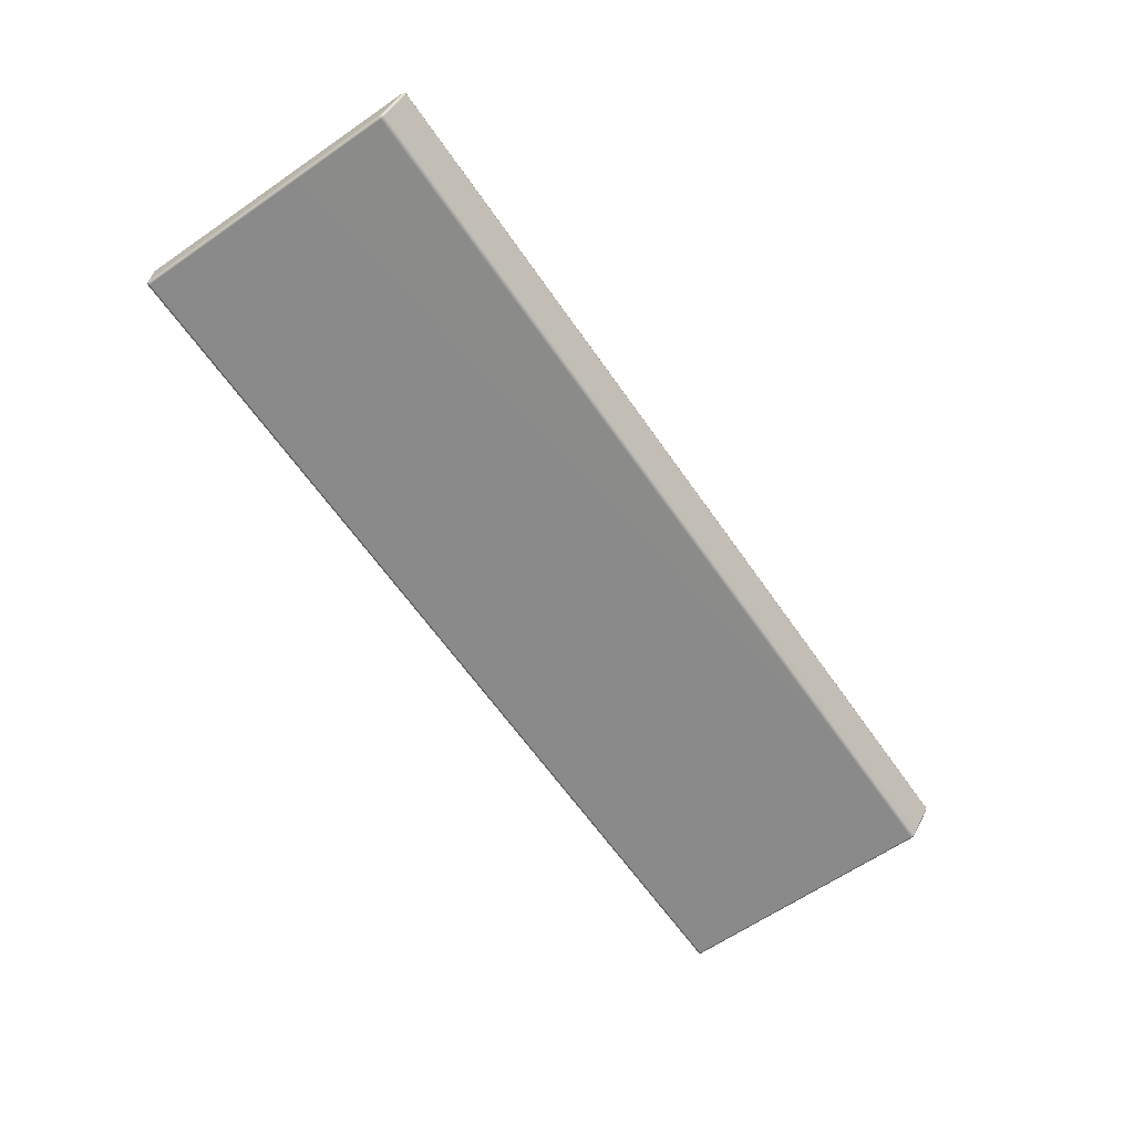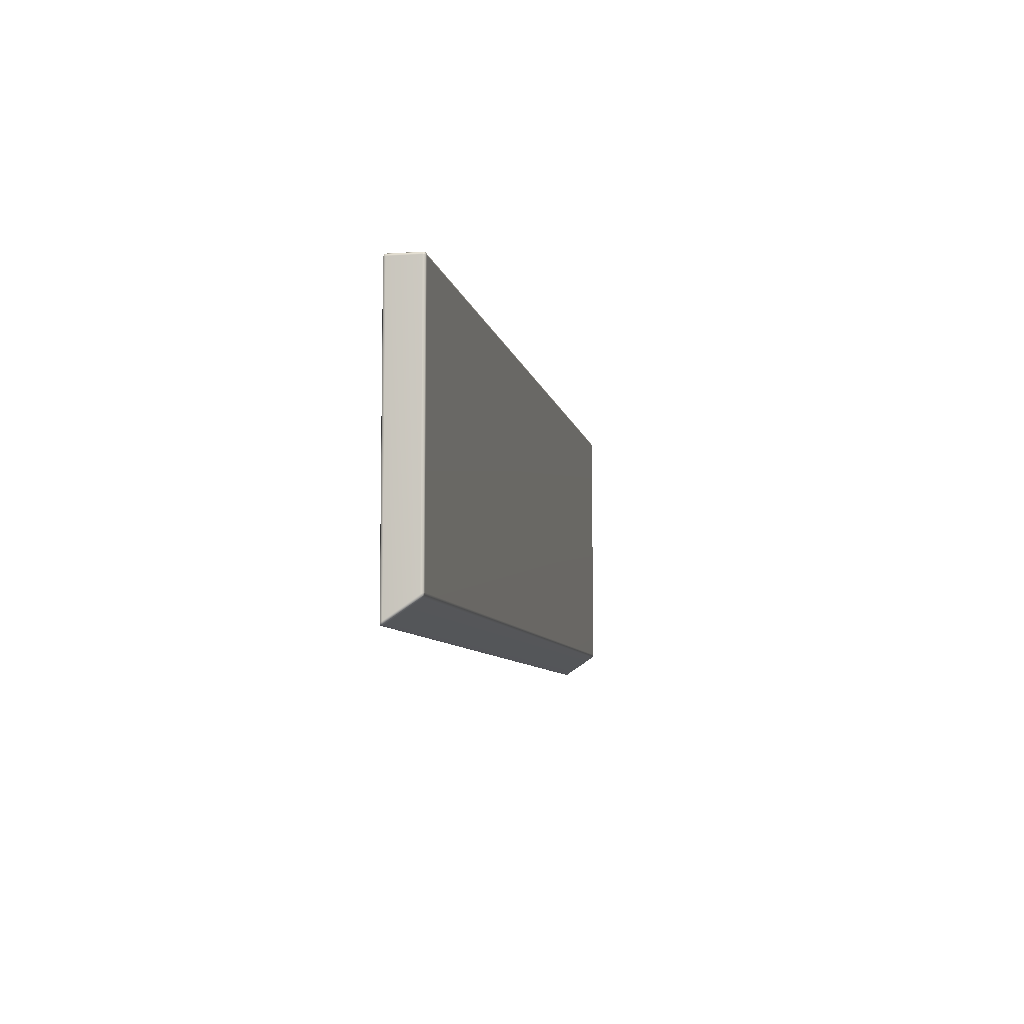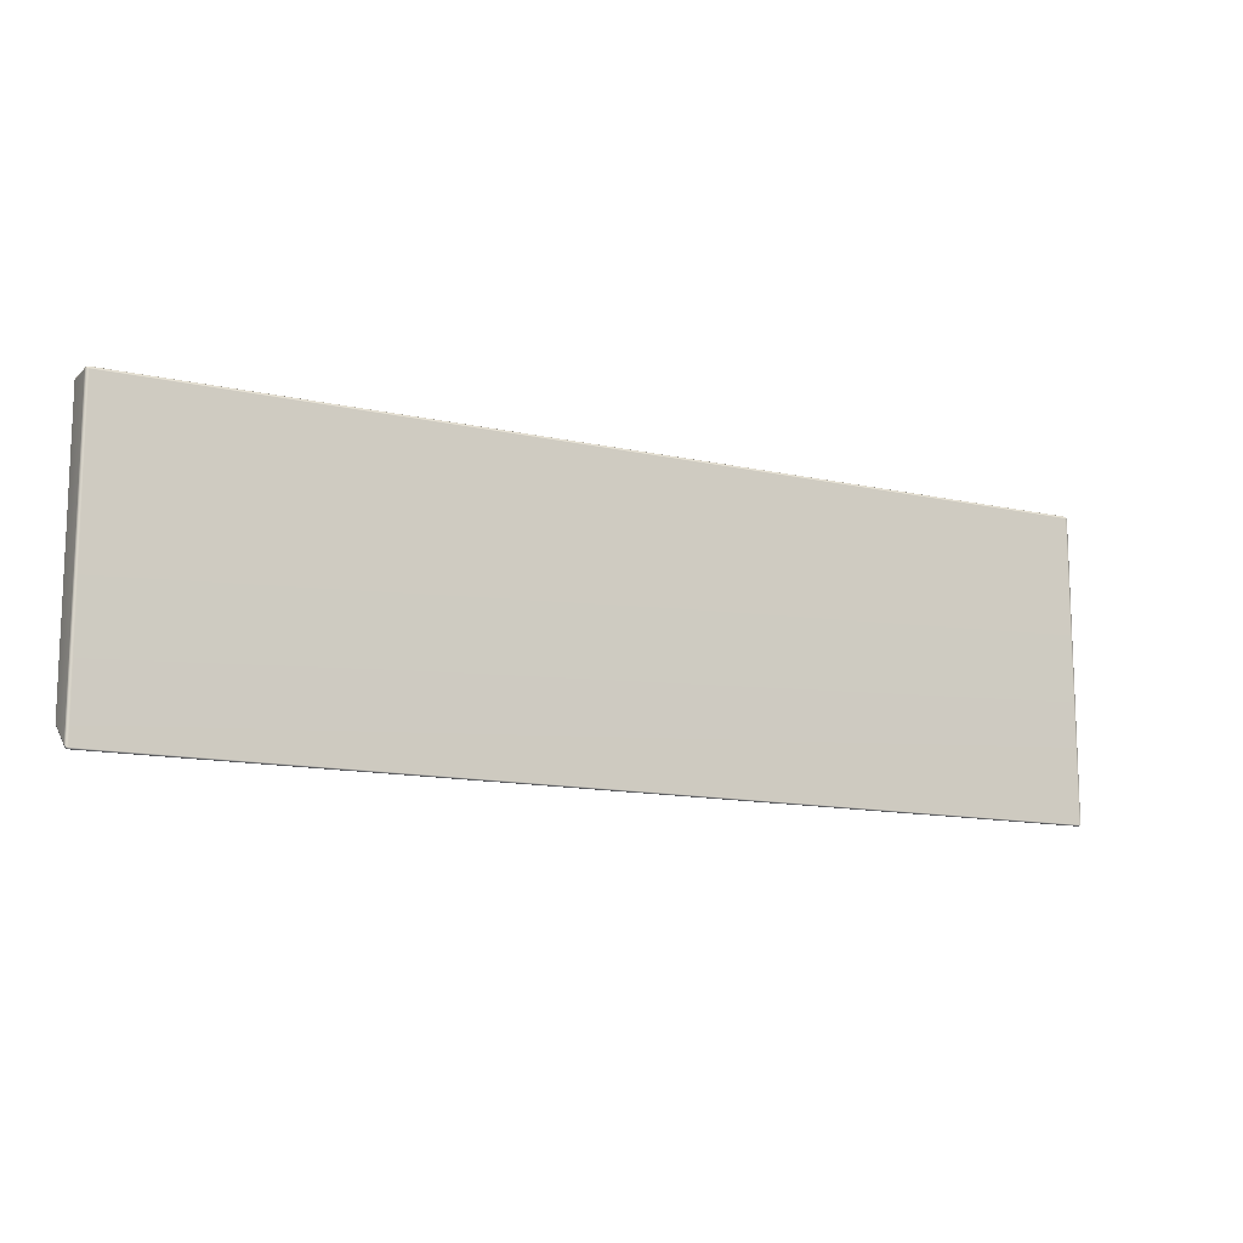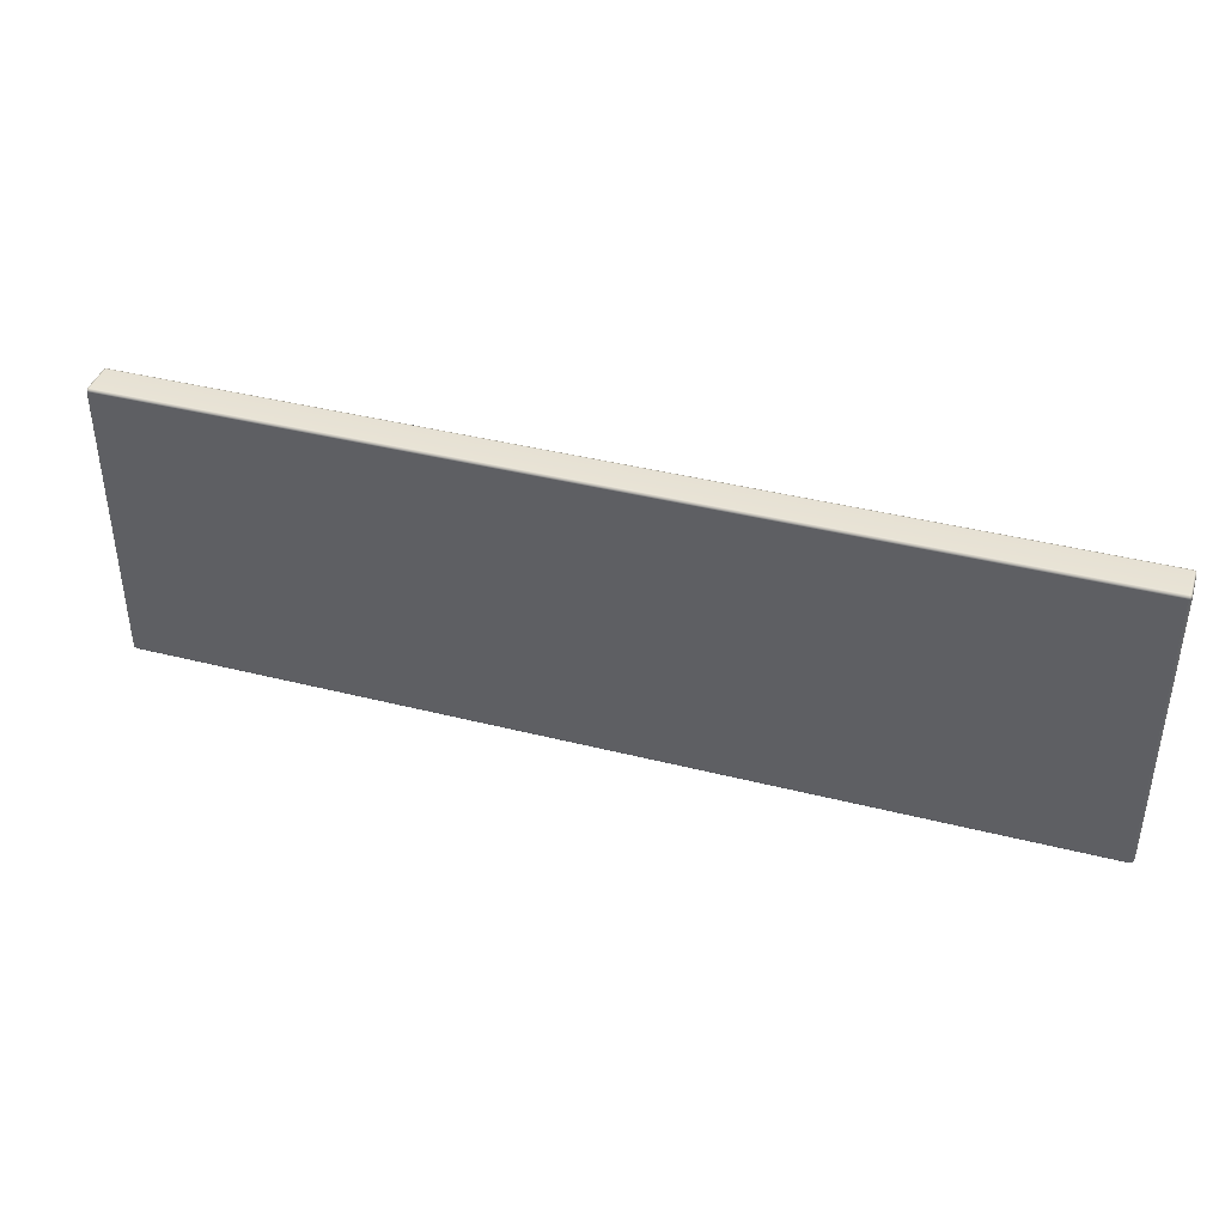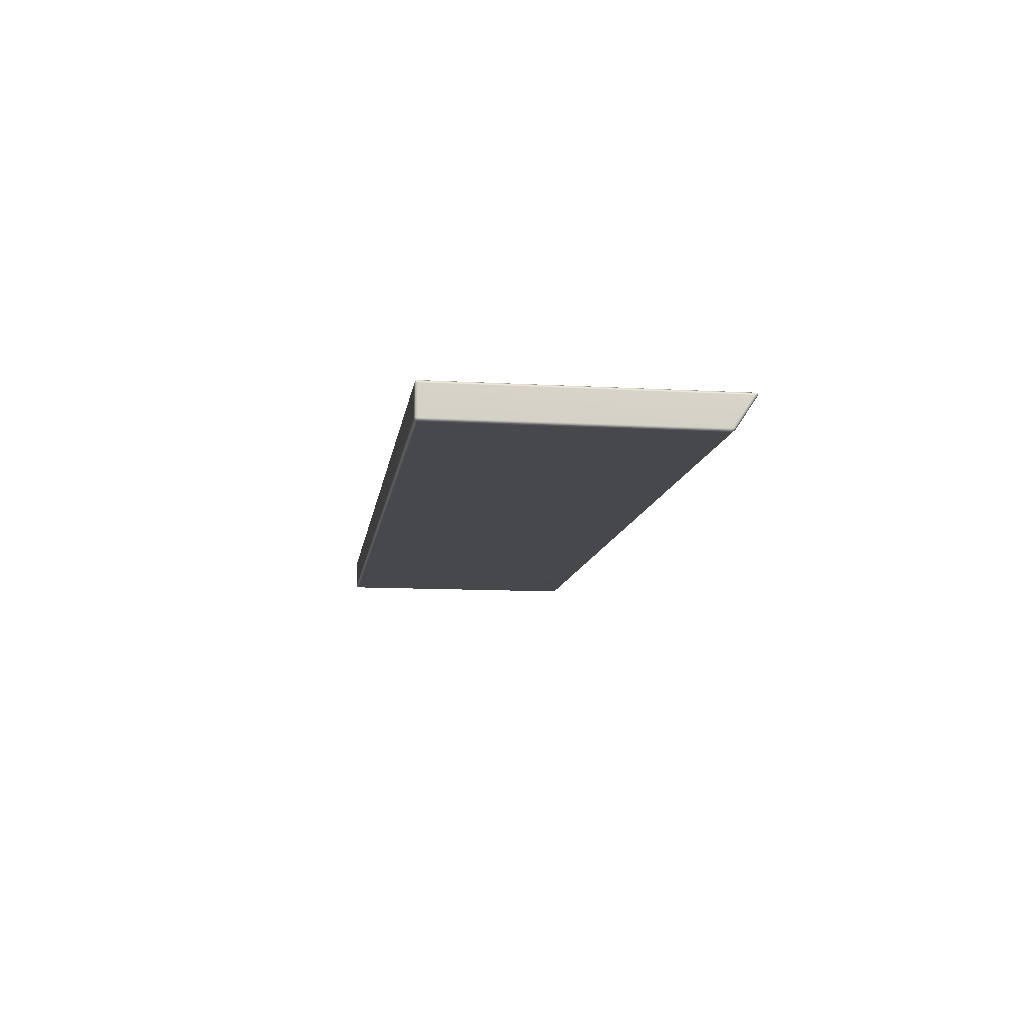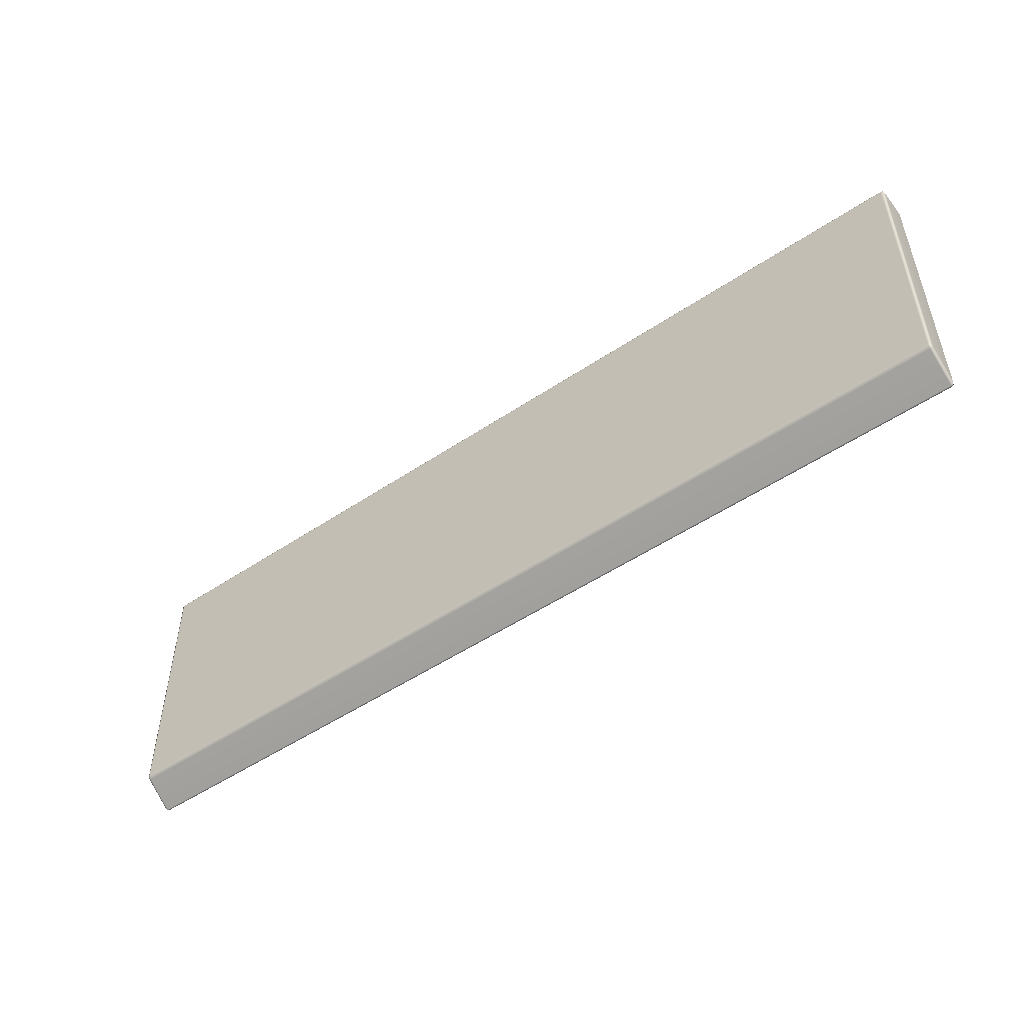
<metadata>
{"format":"obj","ext":"obj","renderer":"f3d","projection":"perspective","resolution":1024,"background":"white","views":[{"elev":-63.6,"azim":124.8,"up":"+Y"},{"elev":-7.4,"azim":-79.5,"up":"+Z"},{"elev":-12.7,"azim":152.4,"up":"+Z"},{"elev":40.3,"azim":-162.7,"up":"+Z"},{"elev":-11.1,"azim":82.0,"up":"+Y"},{"elev":-50.8,"azim":36.3,"up":"+Z"}]}
</metadata>
<code>
g ENV_SlideChute_Section_Hairpin_Floor_Respawn_MO
v -11.05 9.03 47.75
v -11.04 9.035 47.71
v -11.05 9.072 47.67
v -11.07 9.078 47.73
v -11.05 9.028 54.07
v -11.07 9.782 47.26
v -11.05 9.788 47.19
v -11.05 9.833 47.22
v -11.04 9.824 47.18
v -11.07 9.782 54.07
v -11.07 9.078 54.07
v -11.05 9.078 54.12
v -11.04 9.038 54.12
v -11.05 9.782 54.12
v -11.05 9.831 54.07
v -11.04 9.822 54.12
v -11 9.832 47.16
v -11.05 9.788 47.19
v -11 9.852 47.2
v -11 9.831 54.12
v -11.05 9.782 54.12
v -11 9.852 54.07
v 11 9.852 47.2
v -11 9.782 54.14
v -11.05 9.078 54.12
v -11 9.794 47.17
v 11 9.832 47.16
v -11 9.067 47.65
v -11.05 9.072 47.67
v -11 9.024 47.7
v -11.04 9.035 47.71
v 11 9.067 47.65
v 11 9.024 47.7
v 11 9.794 47.17
v 11.05 9.072 47.67
v 11.04 9.035 47.71
v 11.05 9.788 47.19
v 11.04 9.824 47.18
v 11.05 9.833 47.22
v 11.05 9.788 47.19
v 11 9.852 54.07
v 11 9.831 54.12
v 11.05 9.831 54.07
v 11.07 9.782 47.26
v 11 9.782 54.14
v 11.07 9.078 47.73
v 11.05 9.072 47.67
v 11.05 9.03 47.75
v 11.04 9.035 47.71
v 11.07 9.078 54.07
v 11.05 9.028 54.07
v 11.07 9.782 54.07
v 11.05 9.078 54.12
v 11.04 9.038 54.12
v 11.05 9.782 54.12
v 11.04 9.822 54.12
v 11.05 9.782 54.12
v 11 9.078 54.14
v 11.05 9.078 54.12
v -11 9.078 54.14
v 11 9.028 54.12
v 11.04 9.038 54.12
v -11 9.028 54.12
v -11.04 9.038 54.12
v -11 9.024 47.7
v -11.04 9.035 47.71
v -11.05 9.03 47.75
v -11 9.008 47.76
v 11 9.024 47.7
v -11 9.008 54.07
v -11.05 9.028 54.07
v 11 9.008 47.76
v -11 9.028 54.12
v -11.04 9.038 54.12
v 11 9.008 54.07
v 11 9.028 54.12
v 11.05 9.028 54.07
v 11.04 9.038 54.12
v 11.05 9.03 47.75
v 11.04 9.035 47.71
g ENV_SlideChute_Section_Hairpin_Floor_Respawn_MO_0
f 3 2 1
f 4 3 1
f 1 5 4
f 4 6 3
f 6 7 3
f 6 8 7
f 8 9 7
f 10 6 4
f 6 10 8
f 5 11 4
f 11 10 4
f 11 5 12
f 5 13 12
f 12 14 11
f 14 10 11
f 10 14 15
f 10 15 8
f 14 16 15
f 17 9 8
f 18 9 17
f 8 15 19
f 19 17 8
f 15 16 20
f 20 16 21
f 15 22 19
f 22 15 20
f 17 19 23
f 19 22 23
f 24 20 21
f 24 21 25
f 26 18 17
f 27 17 23
f 26 17 27
f 18 26 28
f 29 18 28
f 28 30 29
f 30 31 29
f 28 32 30
f 28 26 32
f 32 33 30
f 26 34 32
f 34 26 27
f 32 35 33
f 32 34 35
f 35 36 33
f 34 37 35
f 34 27 37
f 27 38 37
f 39 38 27
f 23 39 27
f 40 38 39
f 23 41 39
f 22 41 23
f 42 41 22
f 20 42 22
f 41 43 39
f 41 42 43
f 44 40 39
f 39 43 44
f 45 42 20
f 24 45 20
f 40 44 46
f 47 40 46
f 46 48 47
f 48 49 47
f 46 50 48
f 46 44 50
f 50 51 48
f 44 52 50
f 43 52 44
f 50 53 51
f 50 52 53
f 53 54 51
f 52 55 53
f 52 43 55
f 43 56 55
f 42 56 43
f 57 56 42
f 45 57 42
f 57 45 58
f 59 57 58
f 58 45 60
f 45 24 60
f 60 24 25
f 58 61 59
f 61 58 60
f 61 62 59
f 63 61 60
f 60 25 63
f 25 64 63
f 67 66 65
f 68 67 65
f 65 69 68
f 68 70 67
f 70 71 67
f 69 72 68
f 70 68 72
f 70 73 71
f 73 74 71
f 70 75 73
f 75 70 72
f 75 76 73
f 75 77 76
f 77 75 72
f 77 78 76
f 79 77 72
f 72 69 79
f 69 80 79

</code>
